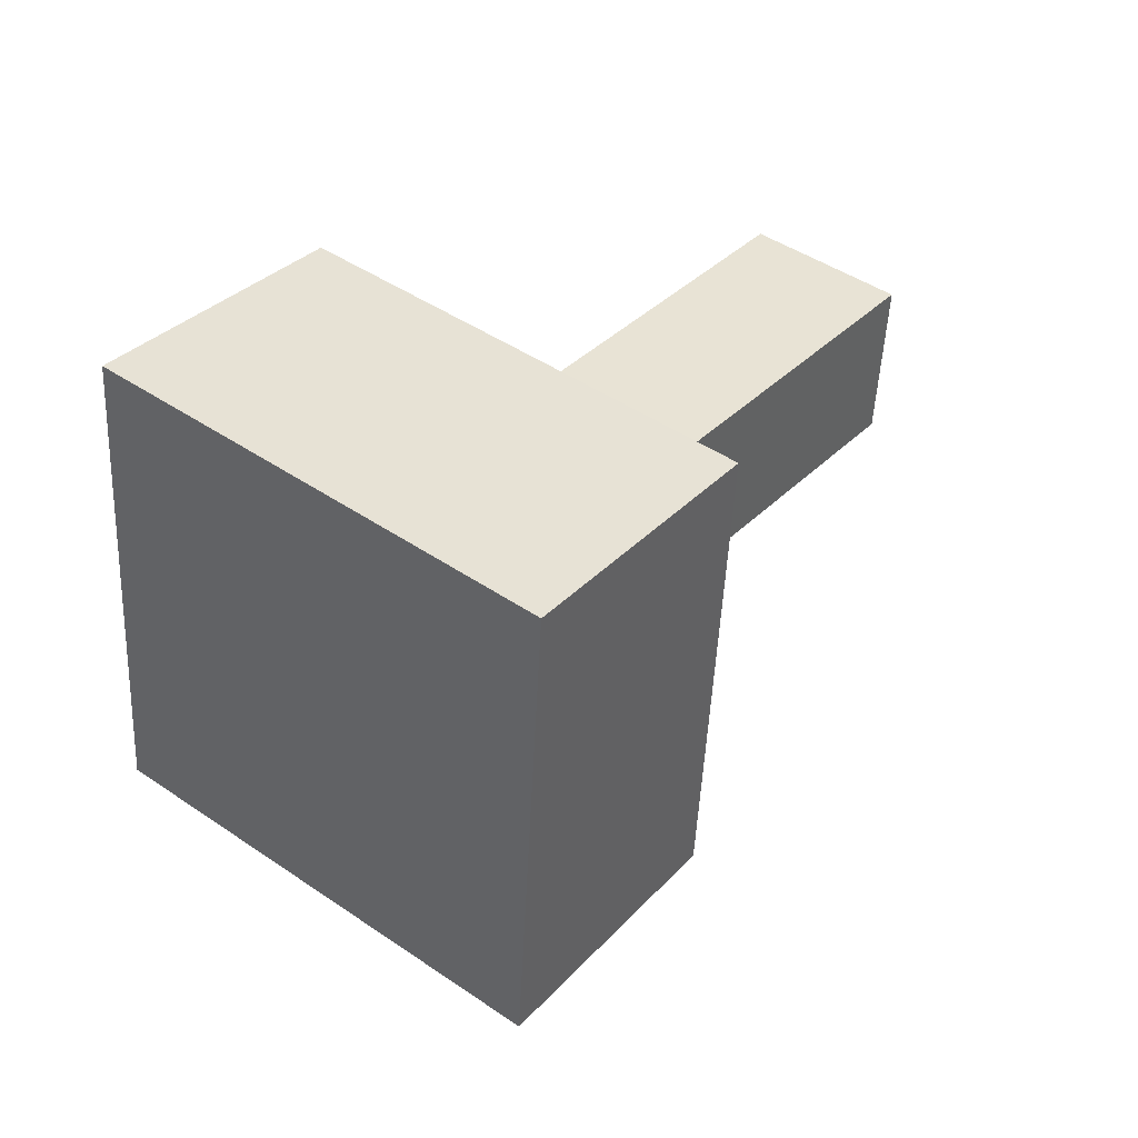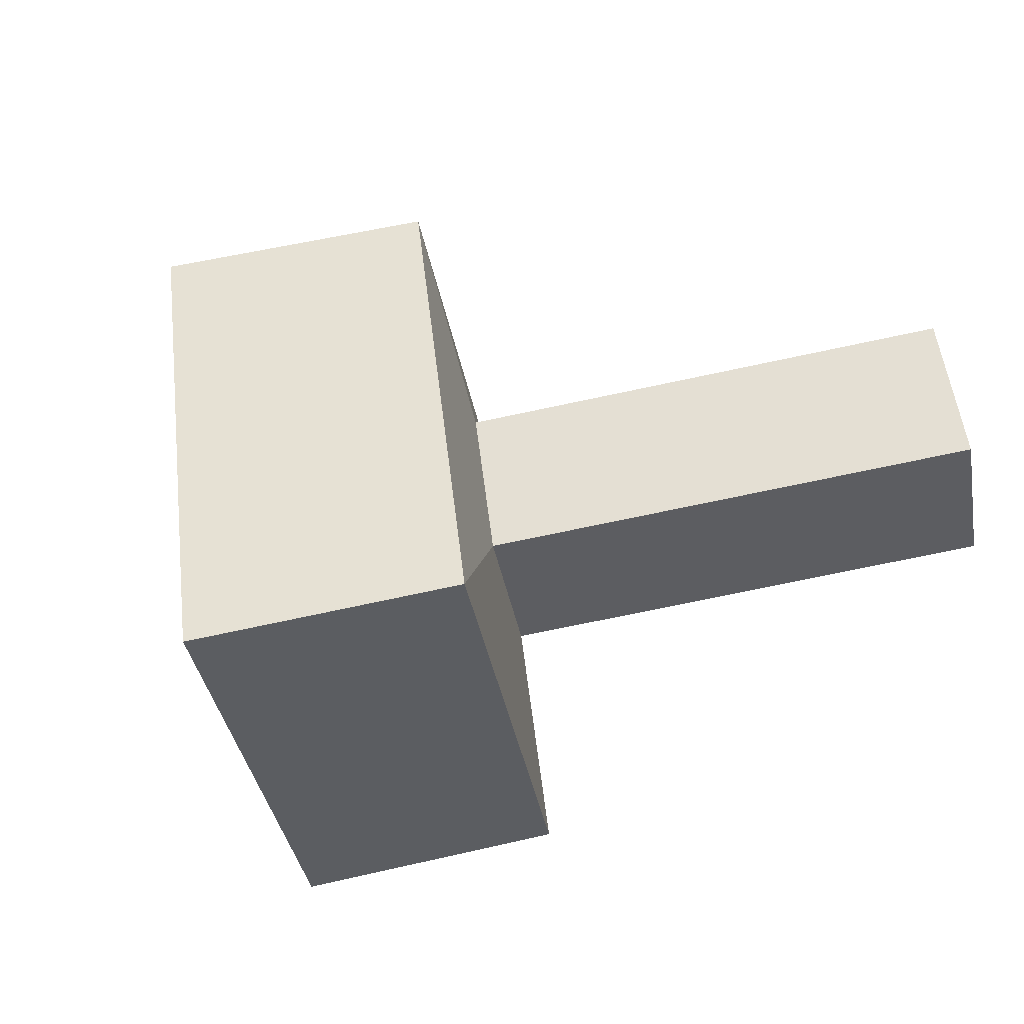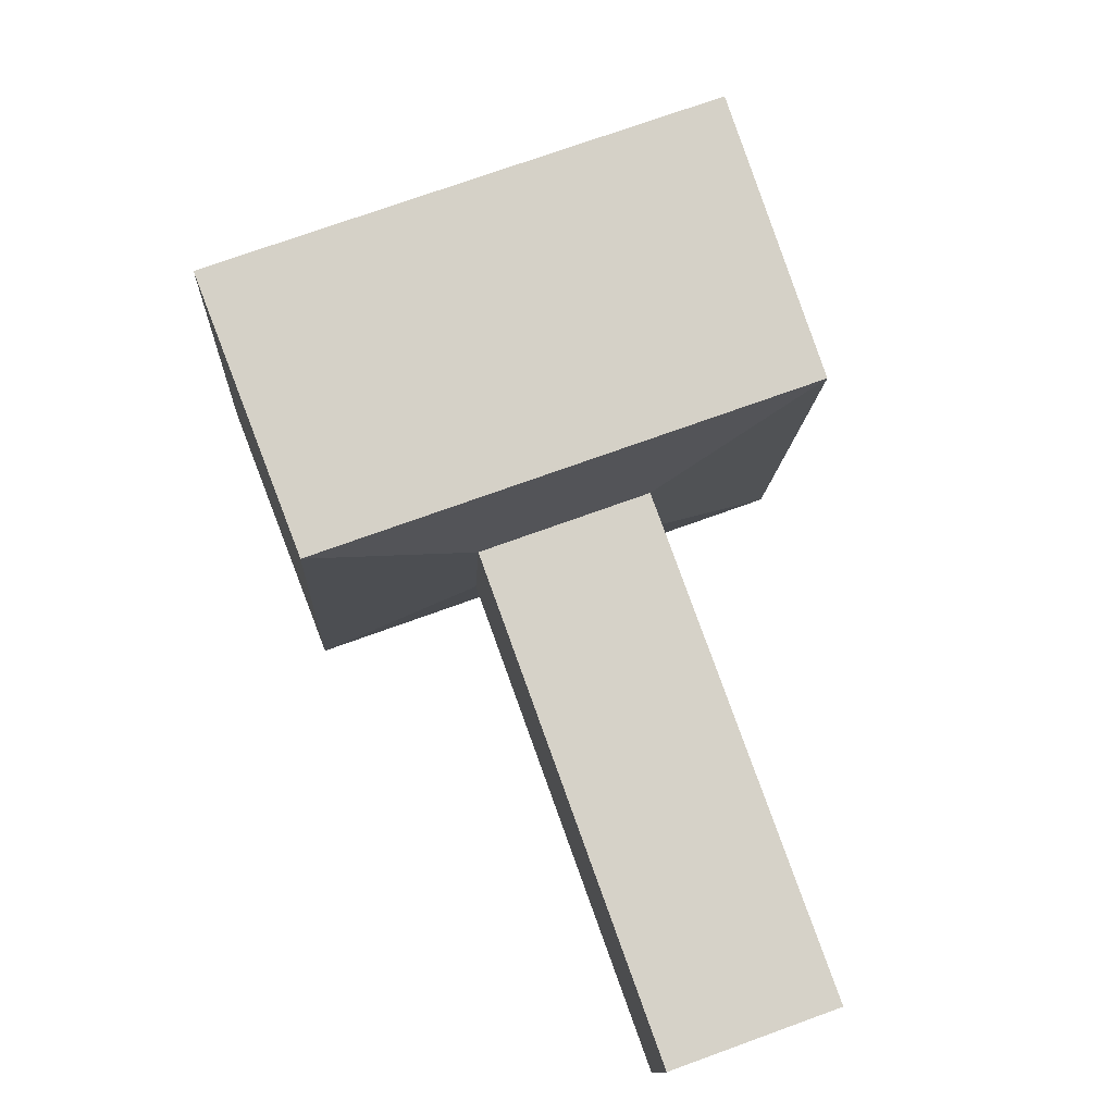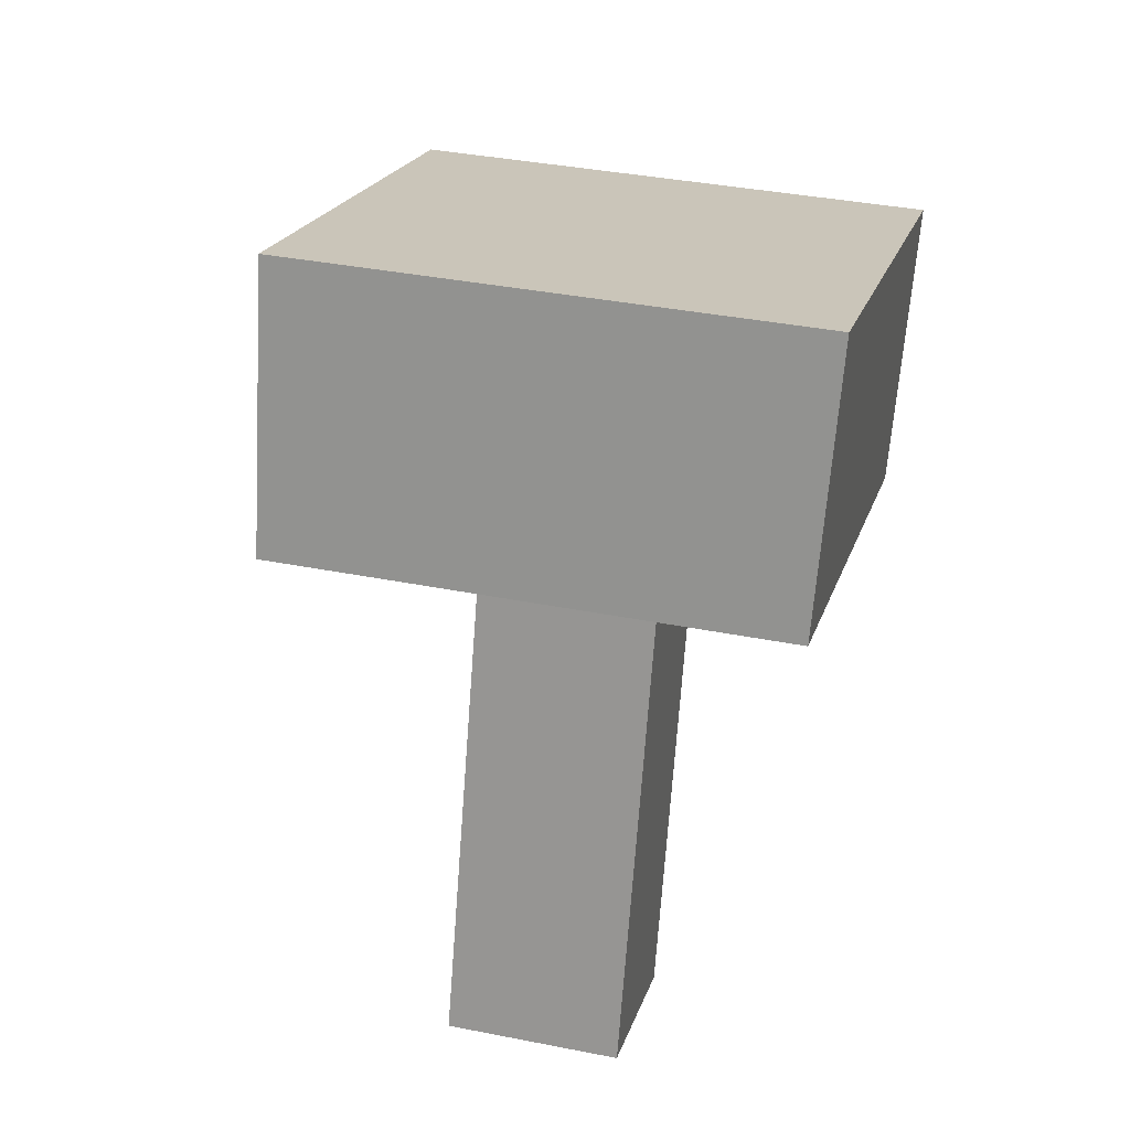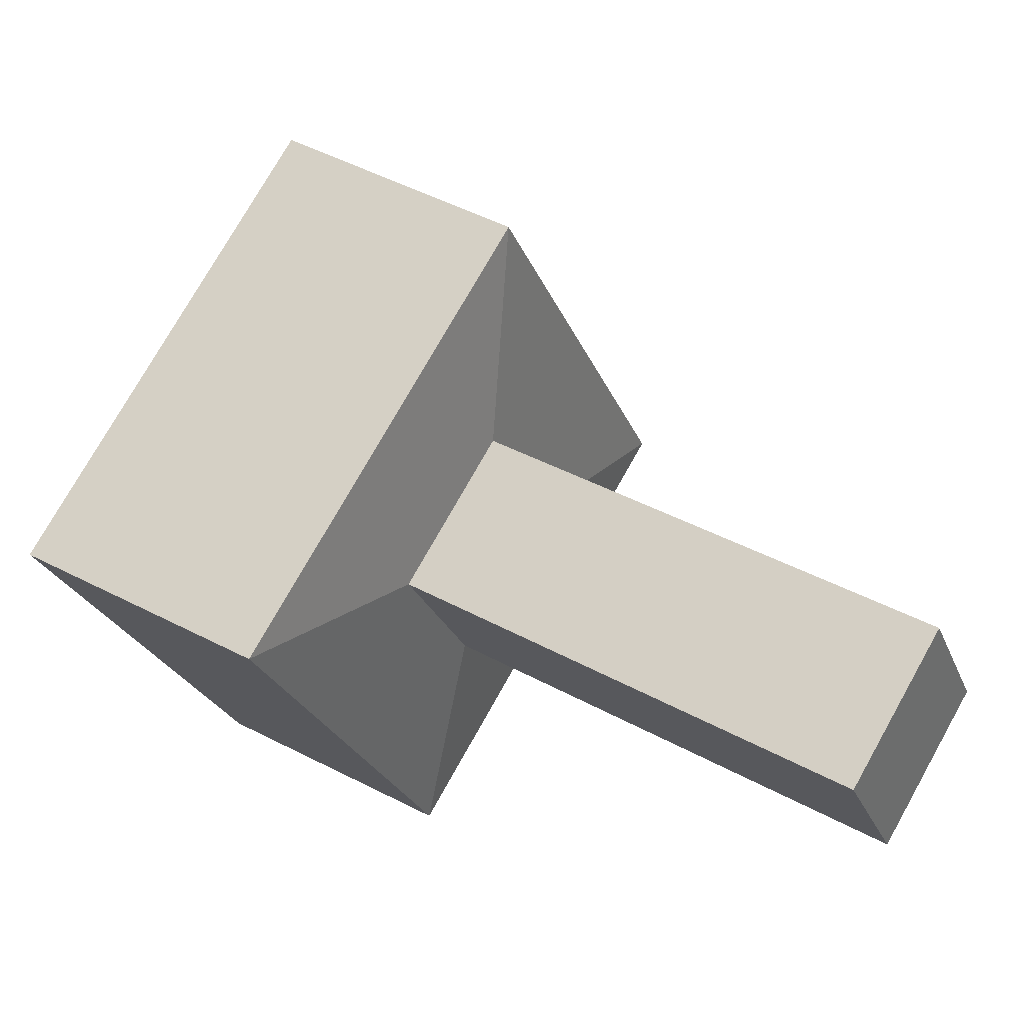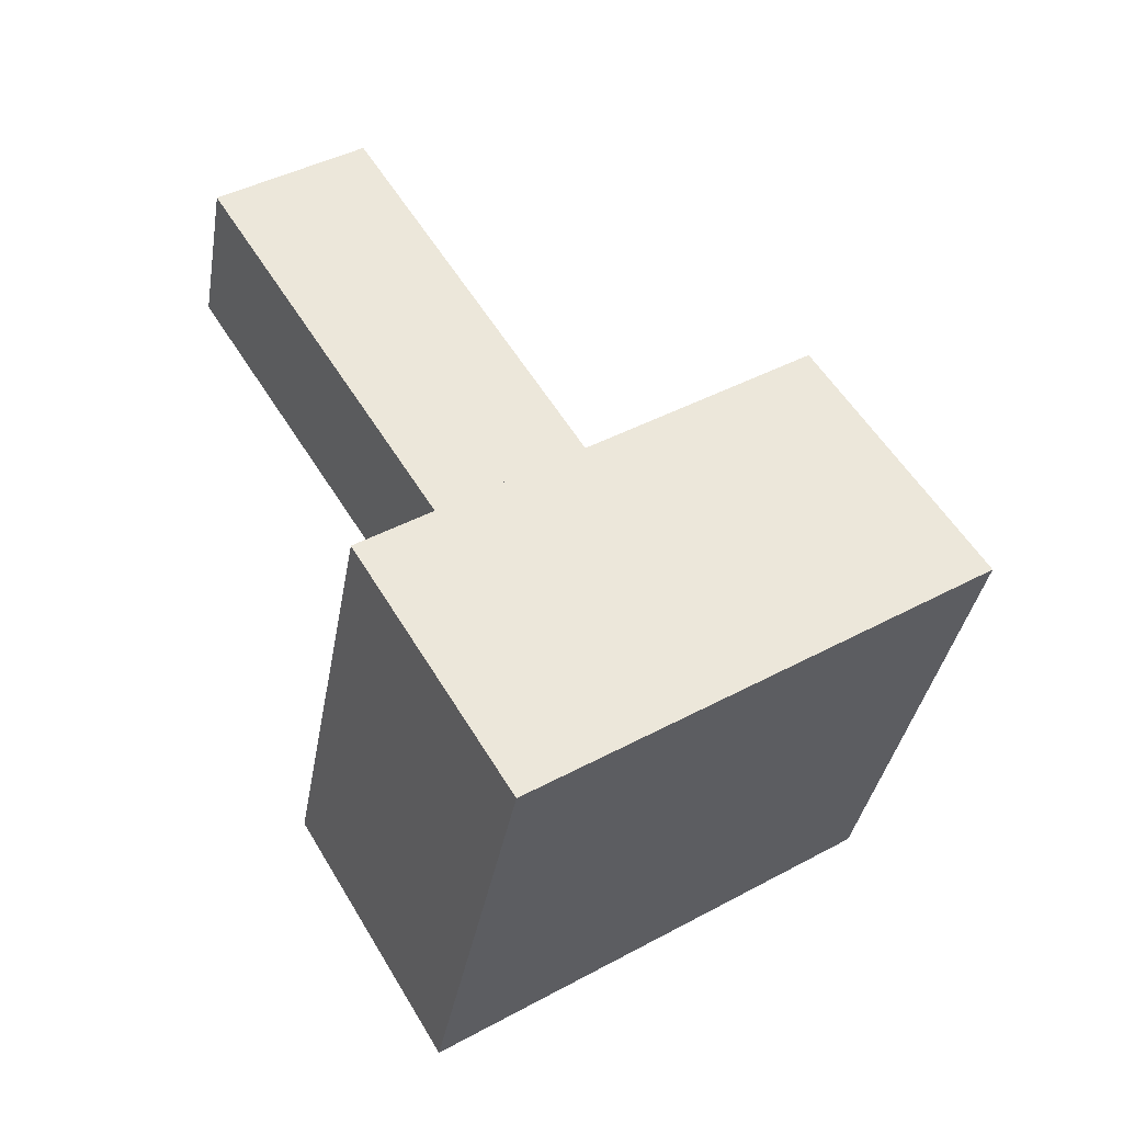
<metadata>
{"format":"obj","ext":"obj","renderer":"f3d","projection":"perspective","resolution":1024,"background":"white","views":[{"elev":31.4,"azim":162.9,"up":"+Z"},{"elev":-45.0,"azim":-135.2,"up":"+Z"},{"elev":43.4,"azim":-107.8,"up":"+Y"},{"elev":76.4,"azim":-78.7,"up":"+Y"},{"elev":-35.1,"azim":-161.6,"up":"+Y"},{"elev":54.9,"azim":91.6,"up":"+Z"}]}
</metadata>
<code>
o Plane
v 3.008 5.228 -0.711
v 2.979 5.27 -0.718
v 3.008 5.236 -0.6595
v 2.979 5.279 -0.6666
v 3.135 5.322 -0.6736
v 3.135 5.313 -0.7251
v 3.106 5.356 -0.7321
v 3.106 5.364 -0.6807
v 3.237 5.338 -0.6252
v 3.237 5.313 -0.7762
v 3.151 5.438 -0.7968
v 3.151 5.463 -0.6458
v 3.083 5.415 -0.6395
v 3.083 5.39 -0.7873
v 3.167 5.268 -0.7671
v 3.167 5.293 -0.6194
f 3 2 1
f 3 8 4
f 2 6 1
f 4 7 2
f 3 6 5
f 3 4 2
f 3 5 8
f 2 7 6
f 4 8 7
f 3 1 6
f 14 12 11
f 11 9 10
f 16 10 9
f 13 9 12
f 15 11 10
f 7 15 6
f 5 13 8
f 6 16 5
f 8 14 7
f 14 13 12
f 11 12 9
f 16 15 10
f 13 16 9
f 15 14 11
f 7 14 15
f 5 16 13
f 6 15 16
f 8 13 14

</code>
